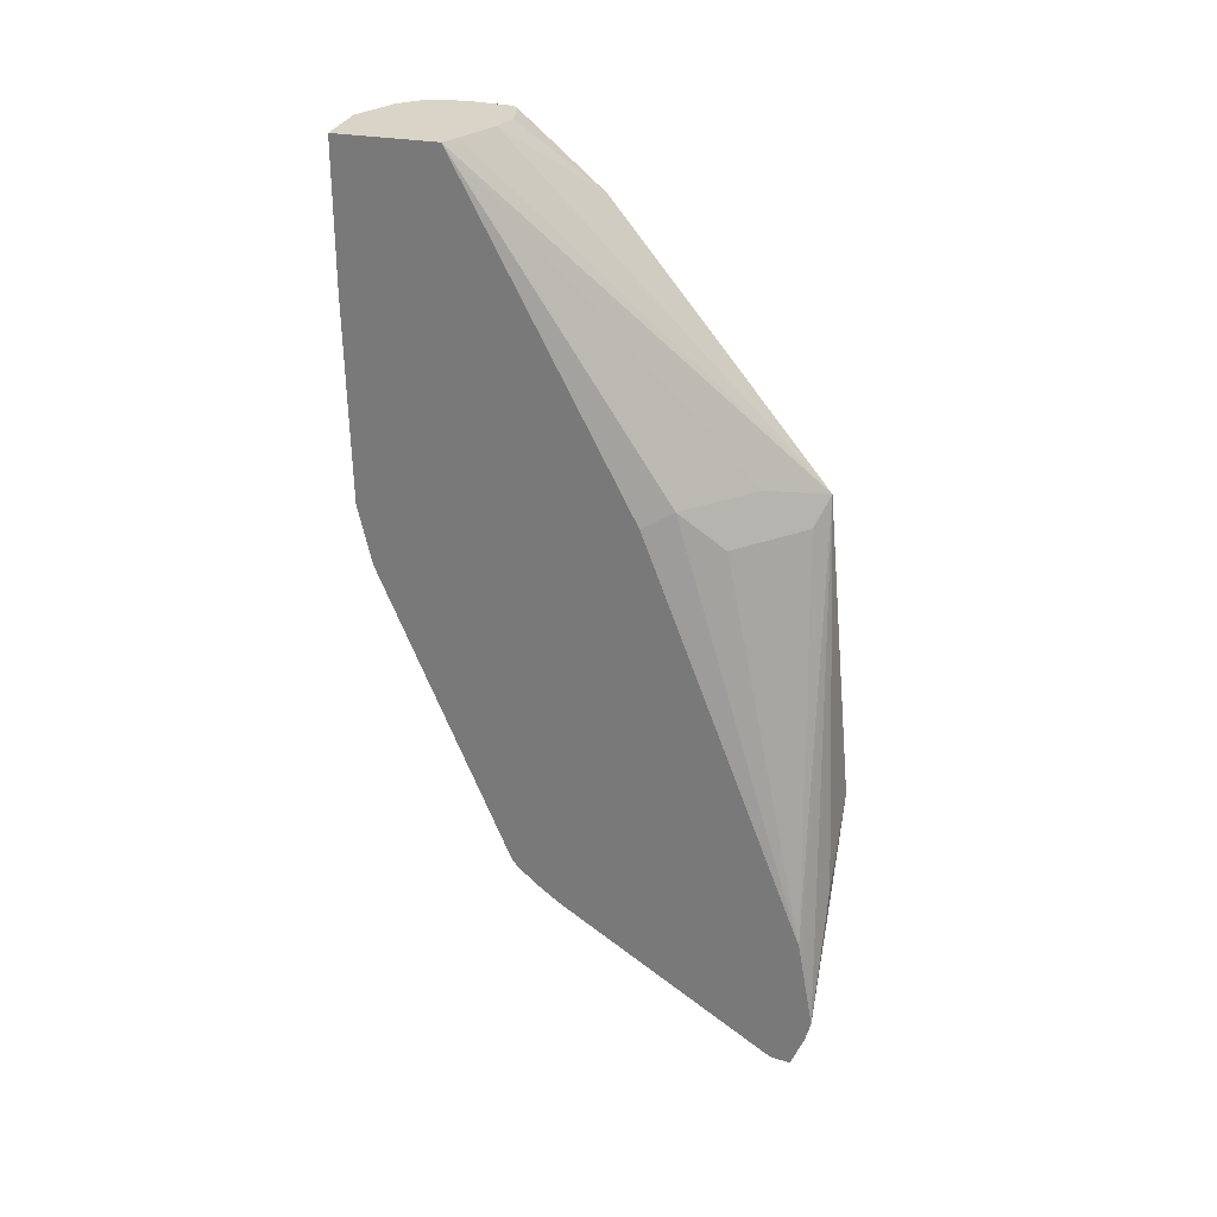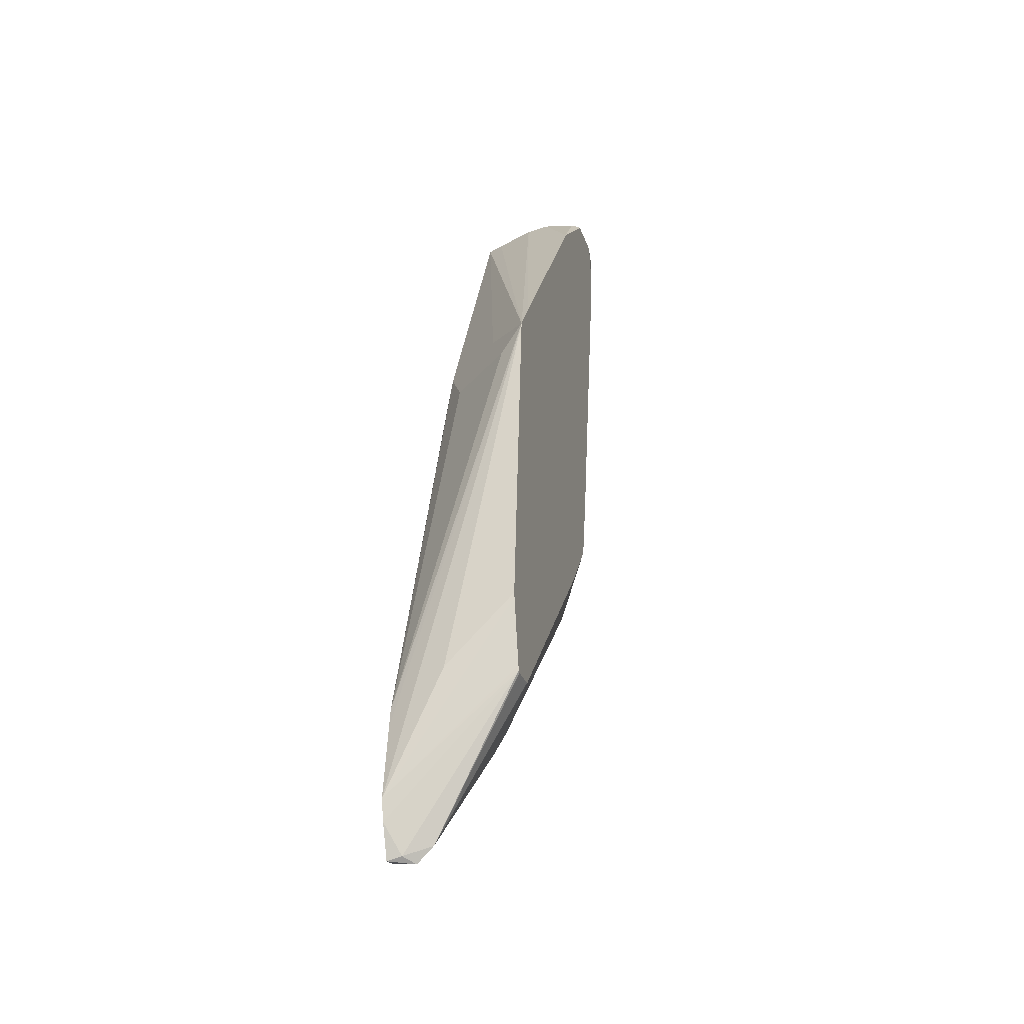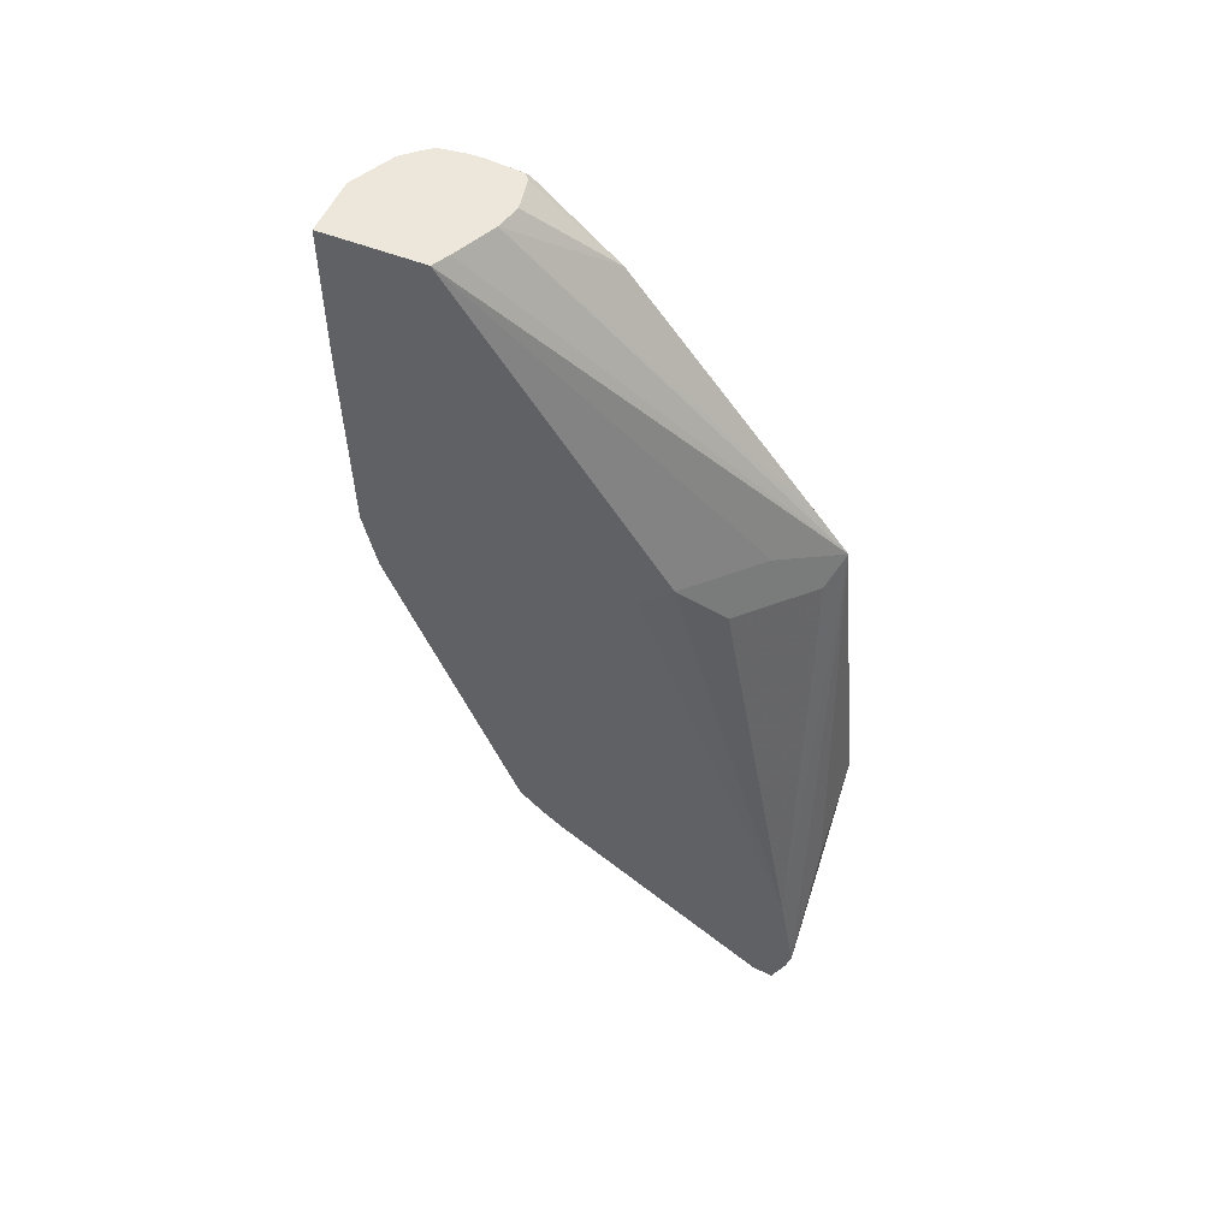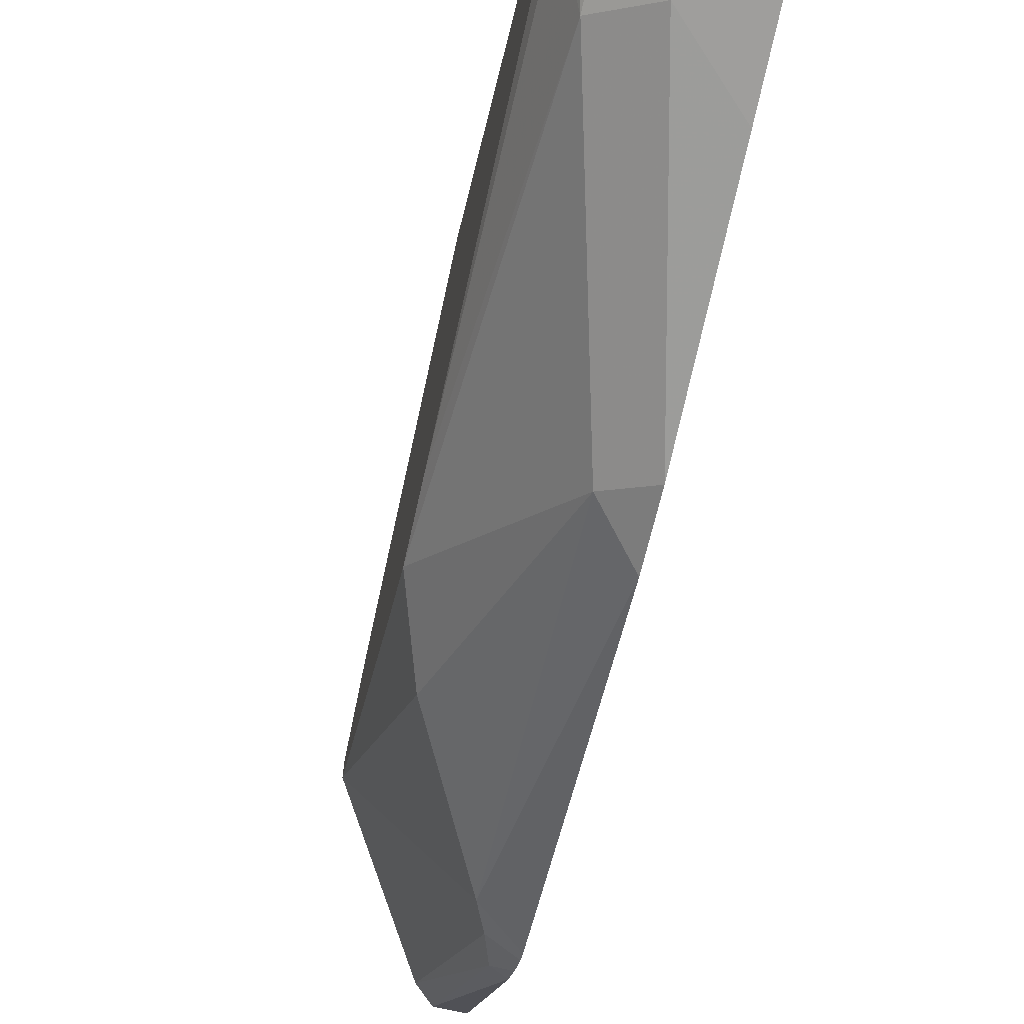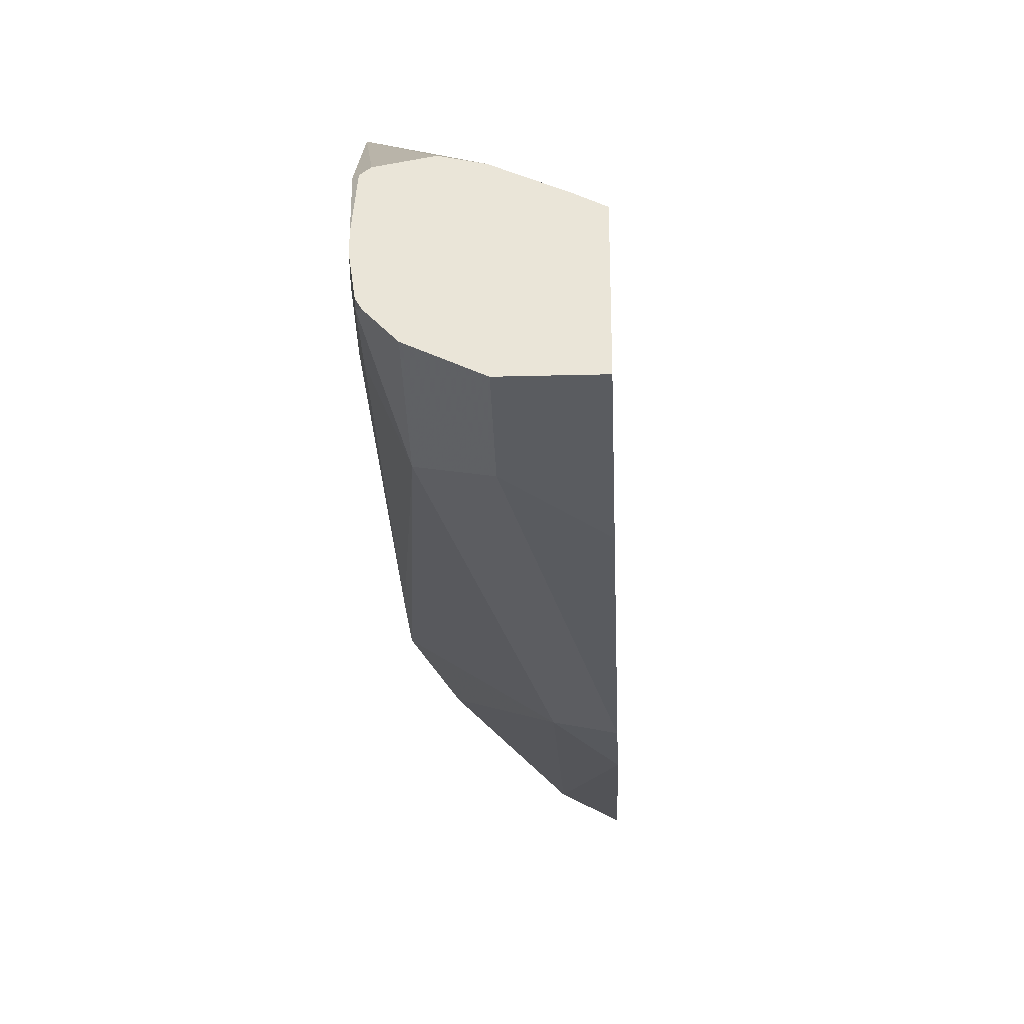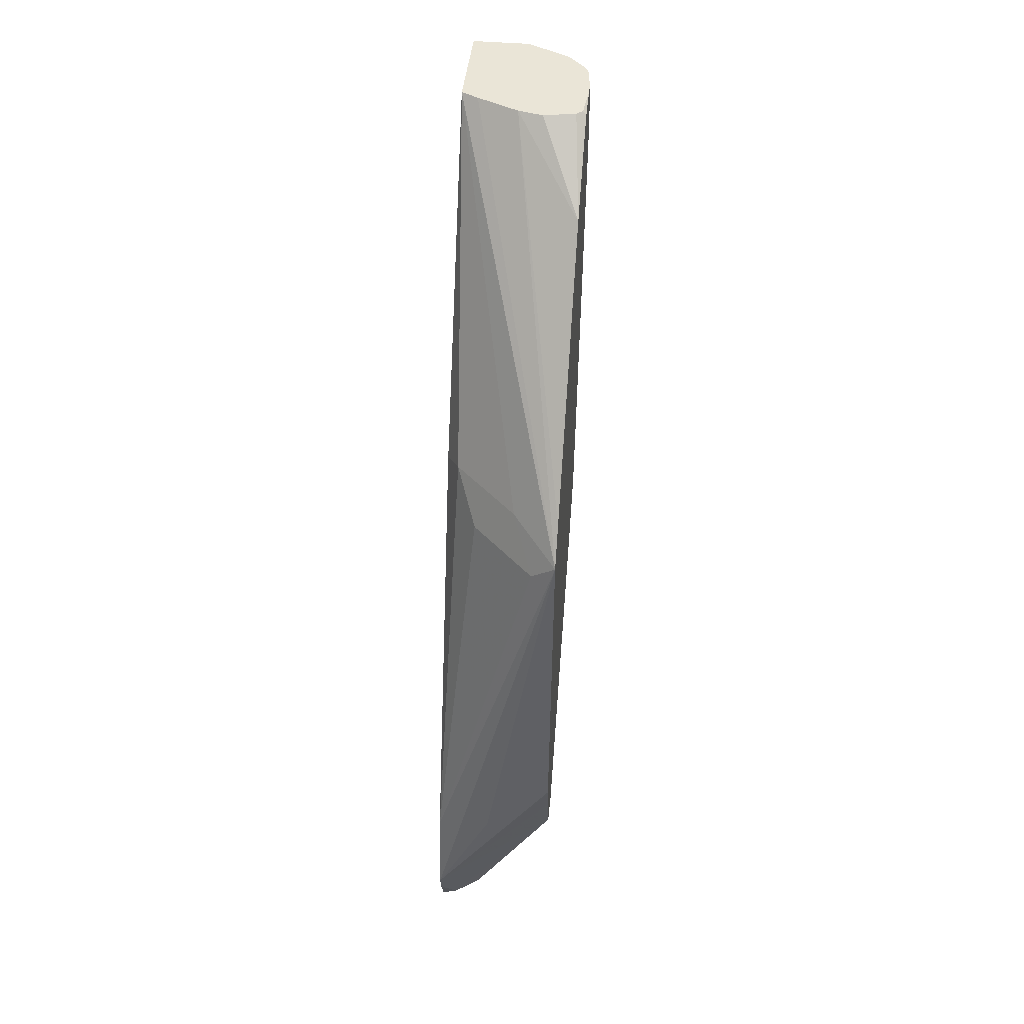
<metadata>
{"format":"obj","ext":"obj","renderer":"f3d","projection":"perspective","resolution":1024,"background":"white","views":[{"elev":28.8,"azim":105.9,"up":"+Z"},{"elev":-27.4,"azim":-165.0,"up":"+Z"},{"elev":53.2,"azim":113.0,"up":"+Z"},{"elev":-70.9,"azim":-12.1,"up":"+Y"},{"elev":-33.7,"azim":2.0,"up":"+Y"},{"elev":44.2,"azim":-174.2,"up":"+Z"}]}
</metadata>
<code>
v -0.7457 -0.1918 -0.3409
v -0.7267 -0.1923 -0.3814
v -0.767 -0.1918 -0.3196
v -0.7682 -0.1918 -0.3184
v -0.7682 -0.2018 -0.2119
v -0.7267 -0.1941 -0.3882
v -0.7682 -0.1971 -0.3424
v -0.7682 -0.1967 -0.3409
v -0.7682 -0.1941 -0.3288
v -0.7682 -0.192 -0.3196
v -0.7267 -0.1965 -0.3575
v -0.7682 -0.2107 -0.2008
v -0.7462 -0.2983 -0.1006
v -0.7323 -0.3048 -0.1006
v -0.7267 -0.3077 -0.1006
v -0.7528 -0.2202 -0.206
v -0.7599 -0.206 -0.2202
v -0.7267 -0.1977 -0.351
v -0.7267 -0.1985 -0.399
v -0.7315 -0.1989 -0.3977
v -0.7404 -0.2024 -0.3941
v -0.7682 -0.1981 -0.3429
v -0.7682 -0.2726 -0.1244
v -0.7544 -0.2963 -0.1006
v -0.7267 -0.3409 -0.1006
v -0.7267 -0.251 -0.2107
v -0.7315 -0.2415 -0.206
v -0.7386 -0.2273 -0.2202
v -0.735 -0.2024 -0.3995
v -0.7267 -0.2052 -0.3981
v -0.7315 -0.277 -0.348
v -0.735 -0.2876 -0.3355
v -0.7386 -0.2912 -0.3267
v -0.7682 -0.2077 -0.3424
v -0.7682 -0.2071 -0.3427
v -0.7682 -0.2995 -0.1018
v -0.765 -0.2984 -0.1006
v -0.7267 -0.3409 -0.1468
v -0.7457 -0.3409 -0.1006
v -0.7267 -0.277 -0.3503
v -0.7267 -0.2848 -0.3442
v -0.7267 -0.2914 -0.3381
v -0.7267 -0.2931 -0.3356
v -0.7267 -0.3352 -0.2343
v -0.7386 -0.3338 -0.2202
v -0.7599 -0.2912 -0.2841
v -0.7682 -0.277 -0.2746
v -0.7682 -0.3119 -0.1006
v -0.767 -0.3 -0.1006
v -0.7267 -0.3397 -0.2142
v -0.7457 -0.3409 -0.1278
v -0.7599 -0.3338 -0.1006
v -0.7599 -0.3338 -0.1349
v -0.7682 -0.2928 -0.2569
v -0.7682 -0.2924 -0.2575
v -0.7682 -0.3163 -0.1006
v -0.7658 -0.3273 -0.1006
v -0.767 -0.326 -0.1023
v -0.767 -0.3231 -0.1208
v -0.7682 -0.2977 -0.235
v -0.7682 -0.3188 -0.1055
v -0.767 -0.3251 -0.1006
v -0.7682 -0.3188 -0.1239
f 21 33 34
f 23 37 24
f 21 32 33
f 21 34 35
f 23 36 37
f 31 41 42
f 29 40 31
f 25 51 38
f 29 30 40
f 21 31 32
f 31 40 41
f 25 39 51
f 21 29 31
f 13 23 24
f 19 30 29
f 19 29 20
f 18 27 26
f 18 28 27
f 17 28 18
f 16 28 17
f 16 27 28
f 15 27 16
f 15 26 27
f 13 15 14
f 13 25 15
f 13 39 25
f 31 42 32
f 20 29 21
f 32 42 43
f 56 61 58
f 33 43 44
f 13 52 39
f 59 63 60
f 58 63 59
f 58 61 63
f 57 62 58
f 56 58 62
f 53 60 54
f 53 59 60
f 53 58 59
f 52 58 53
f 52 57 58
f 46 55 47
f 46 54 55
f 45 54 46
f 45 53 54
f 45 51 53
f 45 50 51
f 44 50 45
f 39 53 51
f 39 52 53
f 38 51 50
f 36 49 37
f 36 48 49
f 34 46 47
f 33 46 34
f 33 45 46
f 33 44 45
f 32 43 33
f 13 57 52
f 21 35 22
f 13 56 62
f 4 8 7
f 4 9 8
f 4 10 9
f 2 19 6
f 2 30 19
f 2 40 30
f 2 41 40
f 2 42 41
f 2 43 42
f 2 44 43
f 2 50 44
f 2 38 50
f 2 25 38
f 2 15 25
f 2 26 15
f 2 18 26
f 2 11 18
f 2 5 11
f 2 4 3
f 2 10 4
f 2 8 9
f 2 7 8
f 2 6 7
f 1 5 2
f 1 4 5
f 1 3 4
f 1 2 3
f 4 7 22
f 4 22 35
f 2 9 10
f 4 34 47
f 4 35 34
f 13 48 56
f 13 49 48
f 13 37 49
f 13 24 37
f 7 21 22
f 7 20 21
f 6 20 7
f 6 19 20
f 5 18 11
f 5 17 18
f 5 16 17
f 5 15 16
f 5 14 15
f 12 23 13
f 5 12 13
f 5 13 14
f 4 55 54
f 4 54 60
f 4 47 55
f 4 63 61
f 4 61 56
f 4 60 63
f 13 62 57
f 4 48 36
f 4 36 23
f 4 23 12
f 4 12 5
f 4 56 48

</code>
